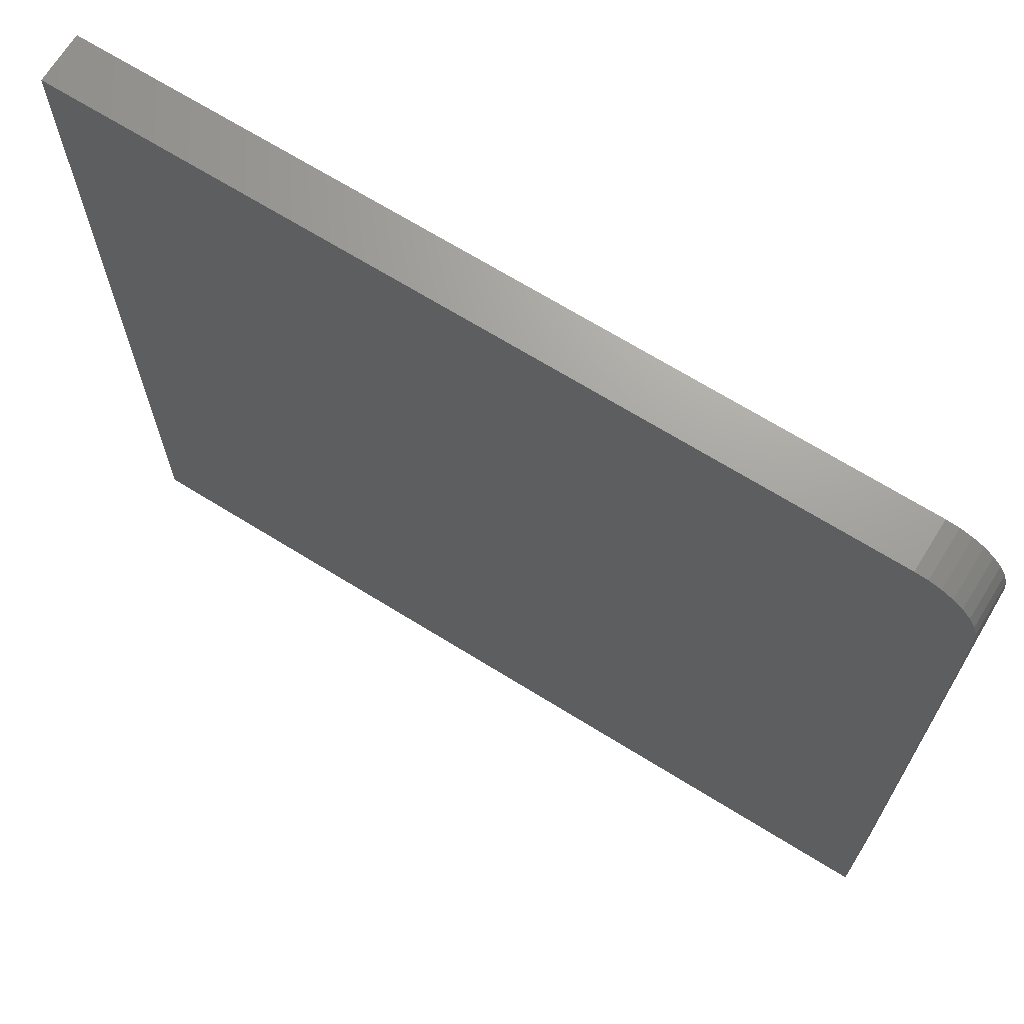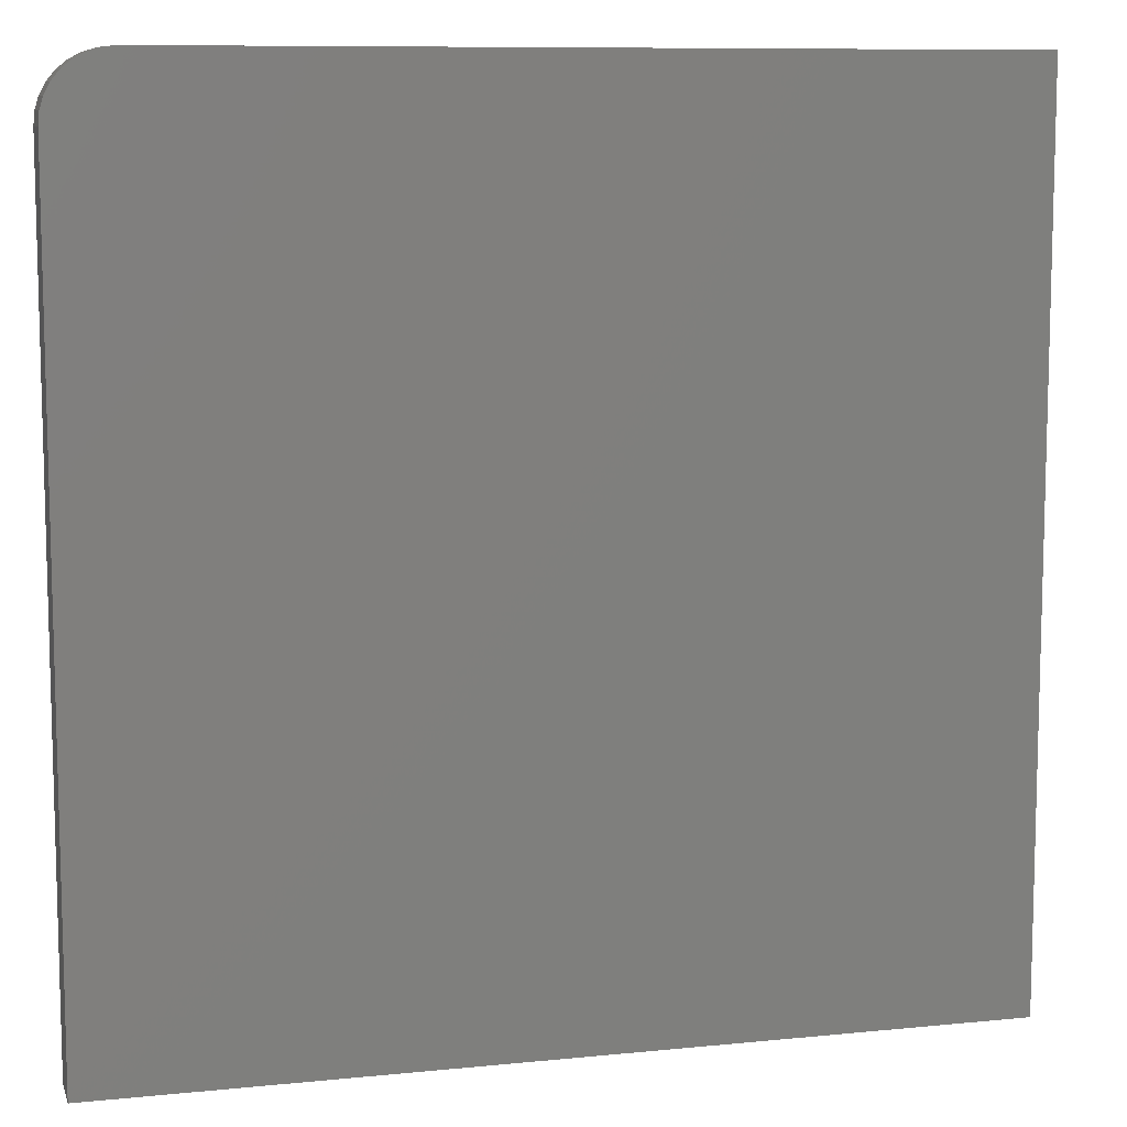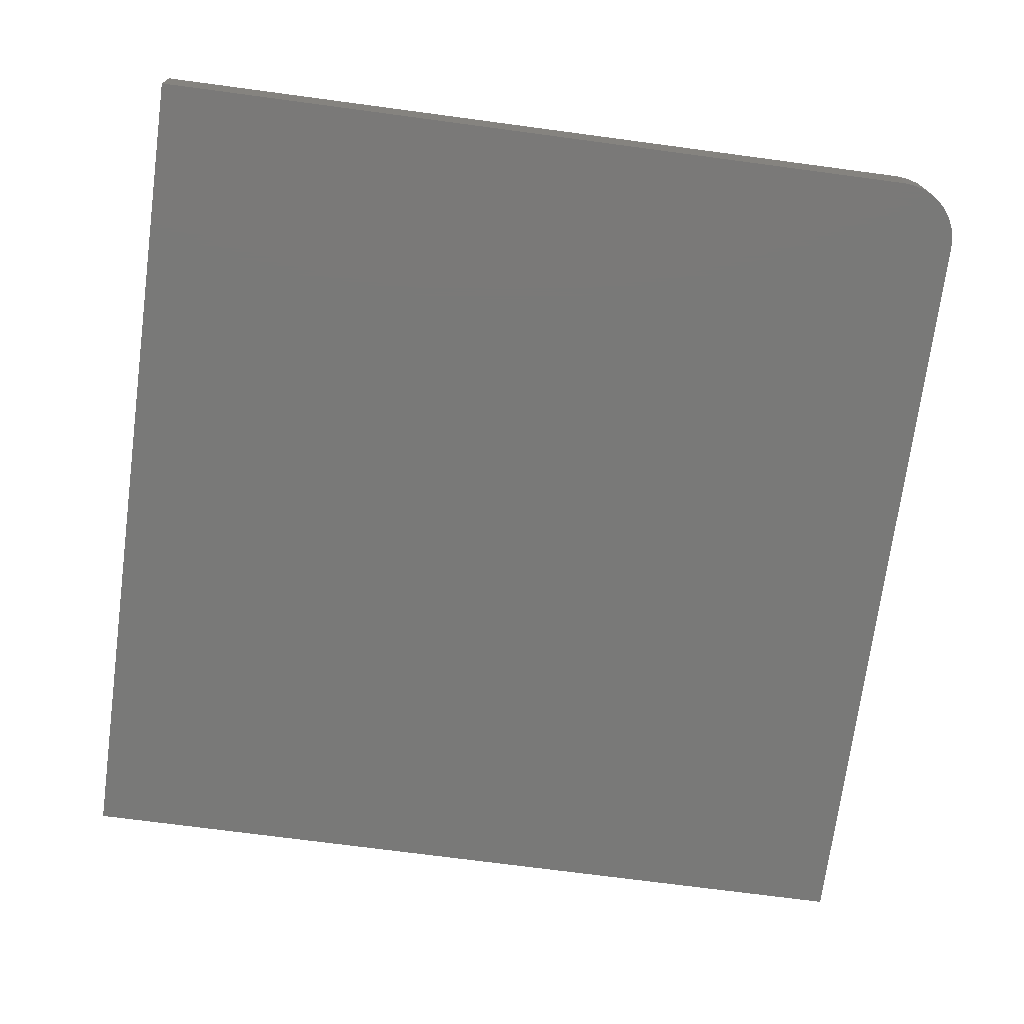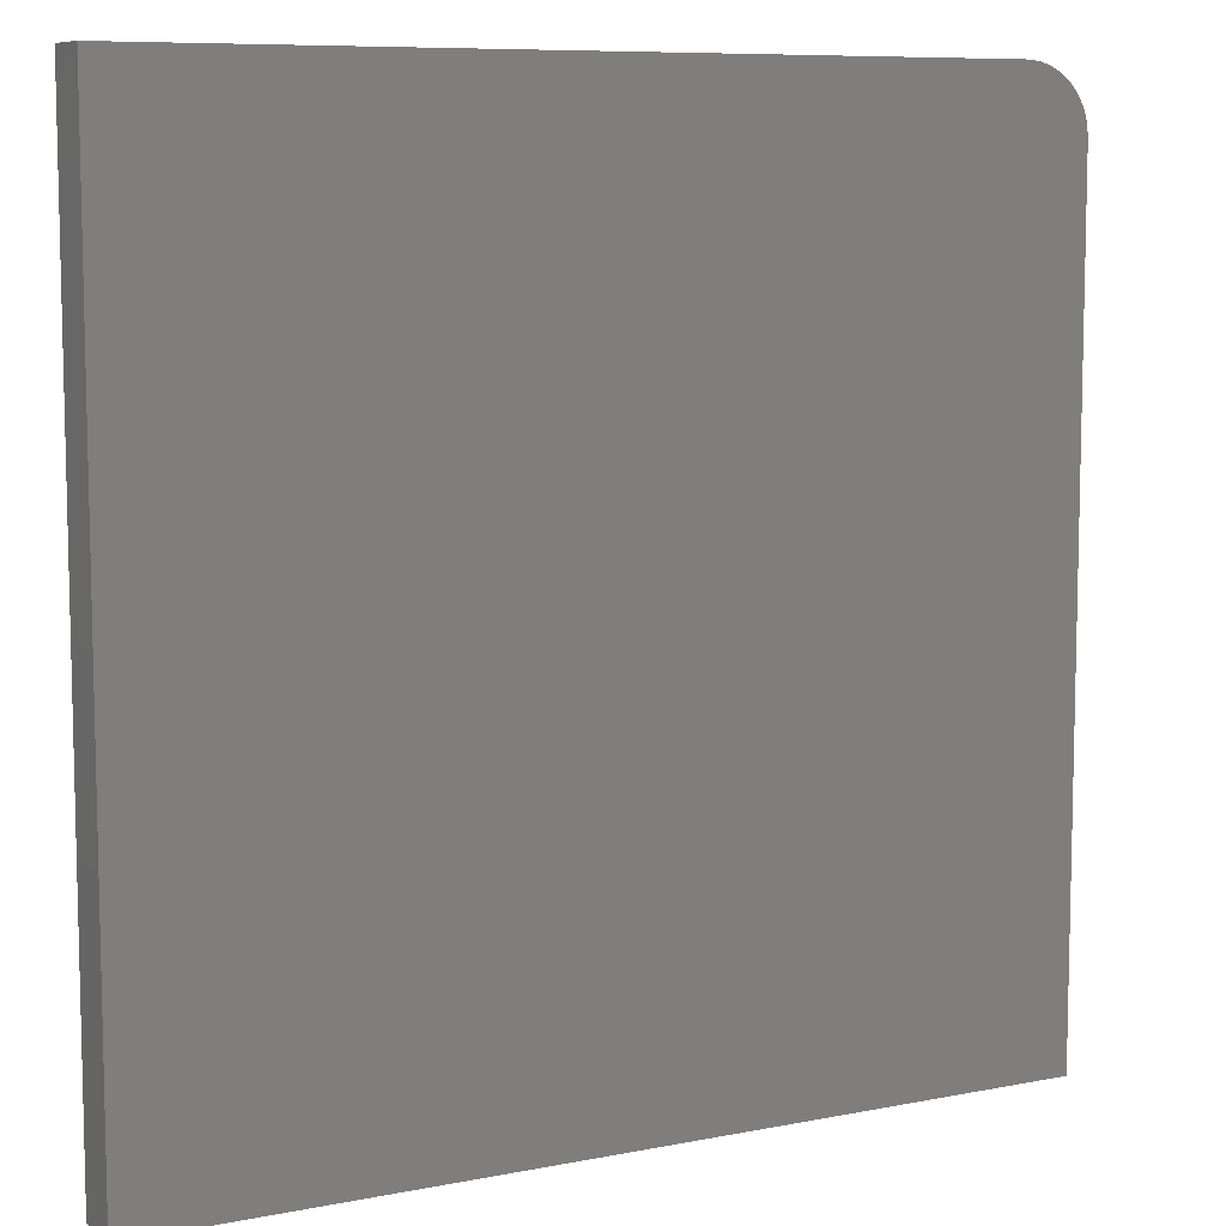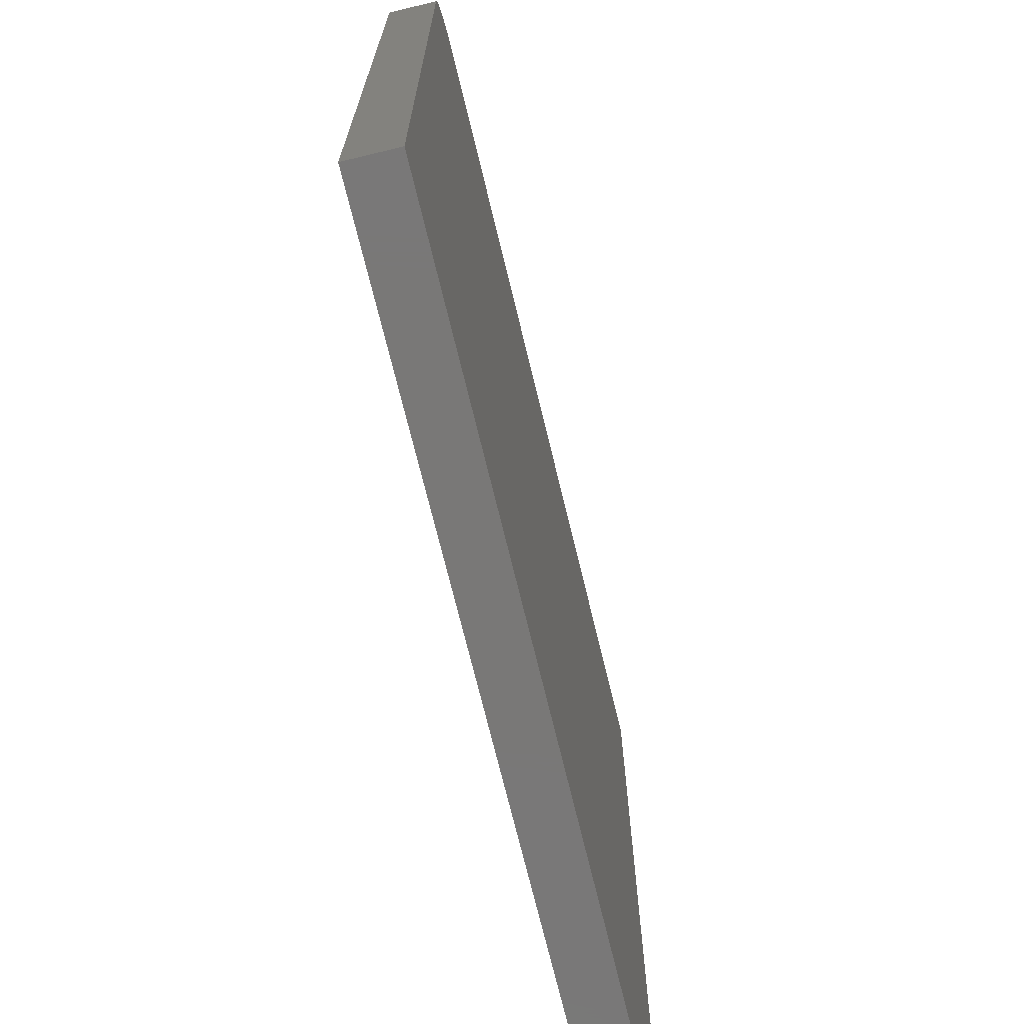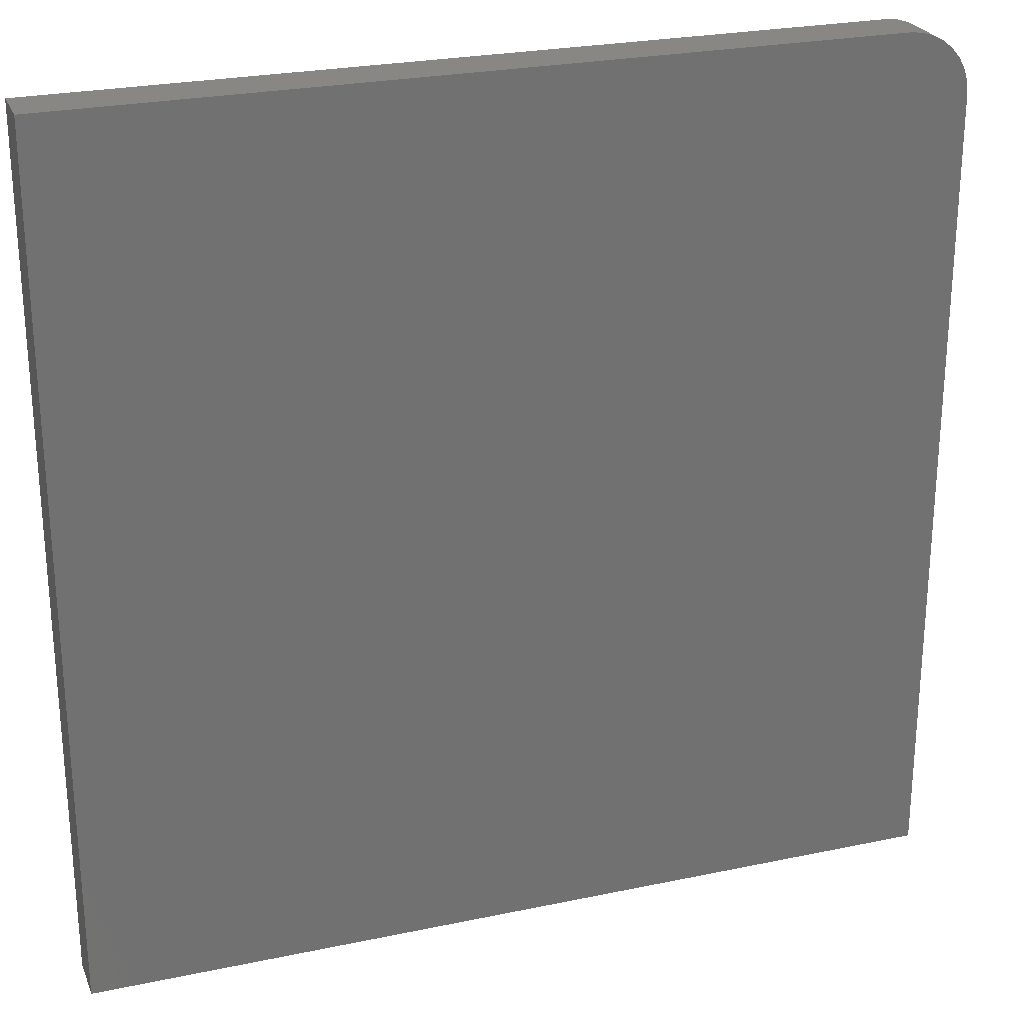
<metadata>
{"format":"stl","ext":"stl","renderer":"f3d","projection":"perspective","resolution":1024,"background":"white","views":[{"elev":68.8,"azim":31.8,"up":"+Z"},{"elev":9.4,"azim":165.2,"up":"+Z"},{"elev":-72.1,"azim":-7.6,"up":"+Y"},{"elev":8.5,"azim":-28.3,"up":"+Z"},{"elev":-71.2,"azim":103.6,"up":"+Z"},{"elev":25.5,"azim":-18.7,"up":"+Z"}]}
</metadata>
<code>
# stl→obj: 24 verts, 44 faces
v -0.75 -0.08594 0.75
v -0.75 -0.08594 -0.75
v 0.75 -0.08594 -0.75
v 0.75 -0.08594 0.6406
v 0.7479 -0.08594 0.662
v 0.7417 -0.08594 0.6825
v 0.7316 -0.08594 0.7014
v 0.718 -0.08594 0.718
v 0.7014 -0.08594 0.7316
v 0.6825 -0.08594 0.7417
v 0.662 -0.08594 0.7479
v 0.6406 -0.08594 0.75
v -0.75 1.665e-16 0.75
v 0.6406 3.209e-16 0.75
v 0.662 3.231e-16 0.7479
v 0.6825 3.246e-16 0.7417
v 0.7014 3.256e-16 0.7316
v 0.718 3.26e-16 0.718
v 0.7316 3.256e-16 0.7014
v 0.7417 3.246e-16 0.6825
v 0.7479 3.231e-16 0.662
v 0.75 3.209e-16 0.6406
v 0.75 1.665e-16 -0.75
v -0.75 0 -0.75
f 1 2 3
f 1 3 4
f 1 4 5
f 1 5 6
f 1 6 7
f 1 7 8
f 1 8 9
f 1 9 10
f 1 10 11
f 1 11 12
f 13 14 15
f 13 15 16
f 13 16 17
f 13 17 18
f 13 18 19
f 13 19 20
f 13 20 21
f 13 21 22
f 13 22 23
f 13 23 24
f 12 14 1
f 1 14 13
f 3 23 4
f 4 23 22
f 14 12 15
f 15 12 11
f 15 11 16
f 16 11 10
f 16 10 17
f 17 10 9
f 17 9 18
f 18 9 8
f 18 8 19
f 19 8 7
f 19 7 20
f 20 7 6
f 20 6 21
f 21 6 5
f 21 5 22
f 22 5 4
f 1 13 2
f 2 13 24
f 2 24 3
f 3 24 23

</code>
